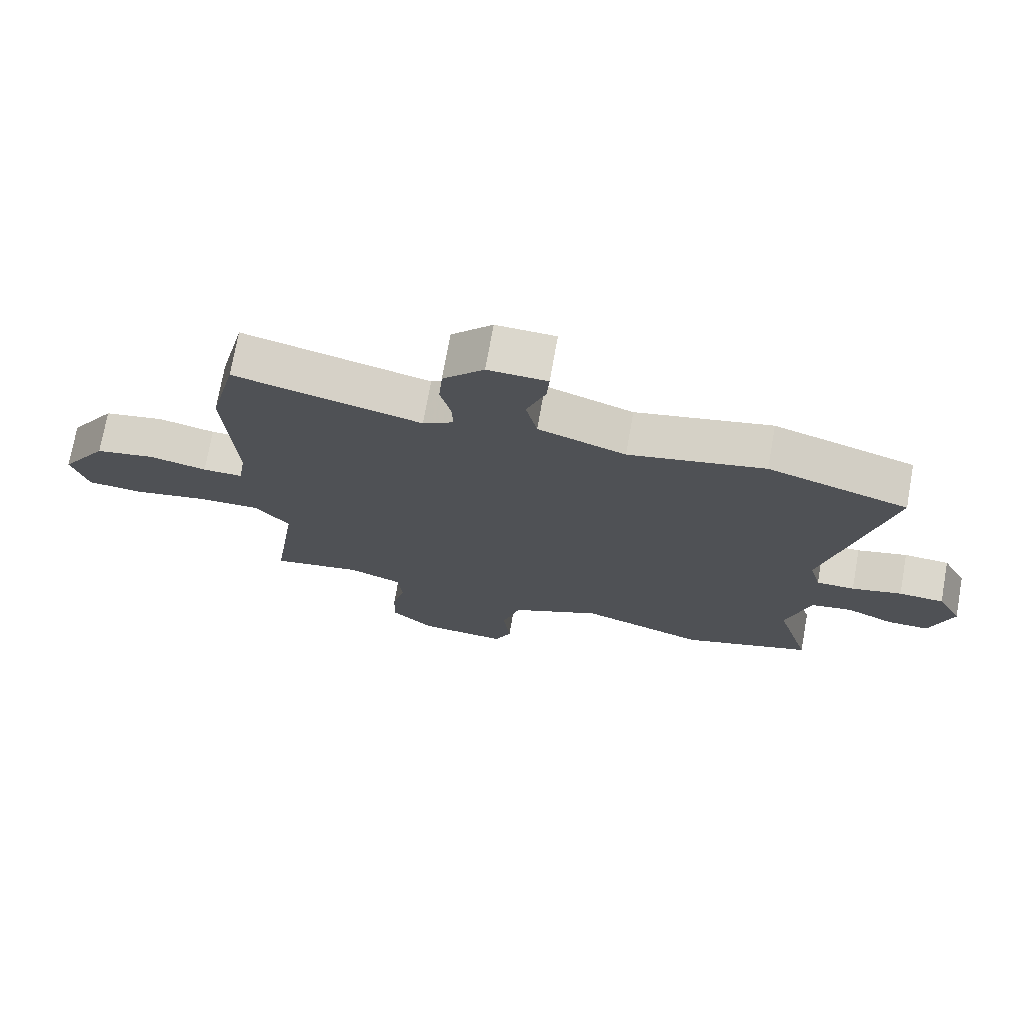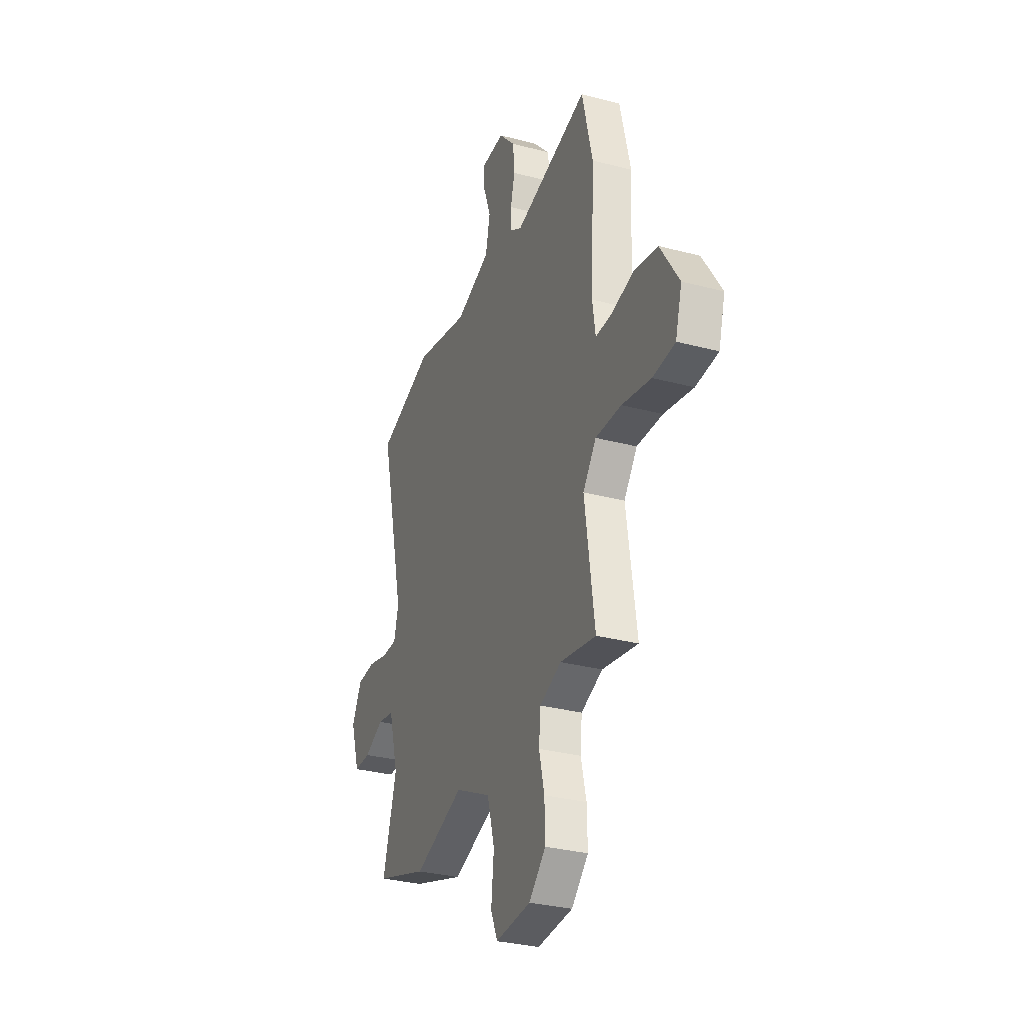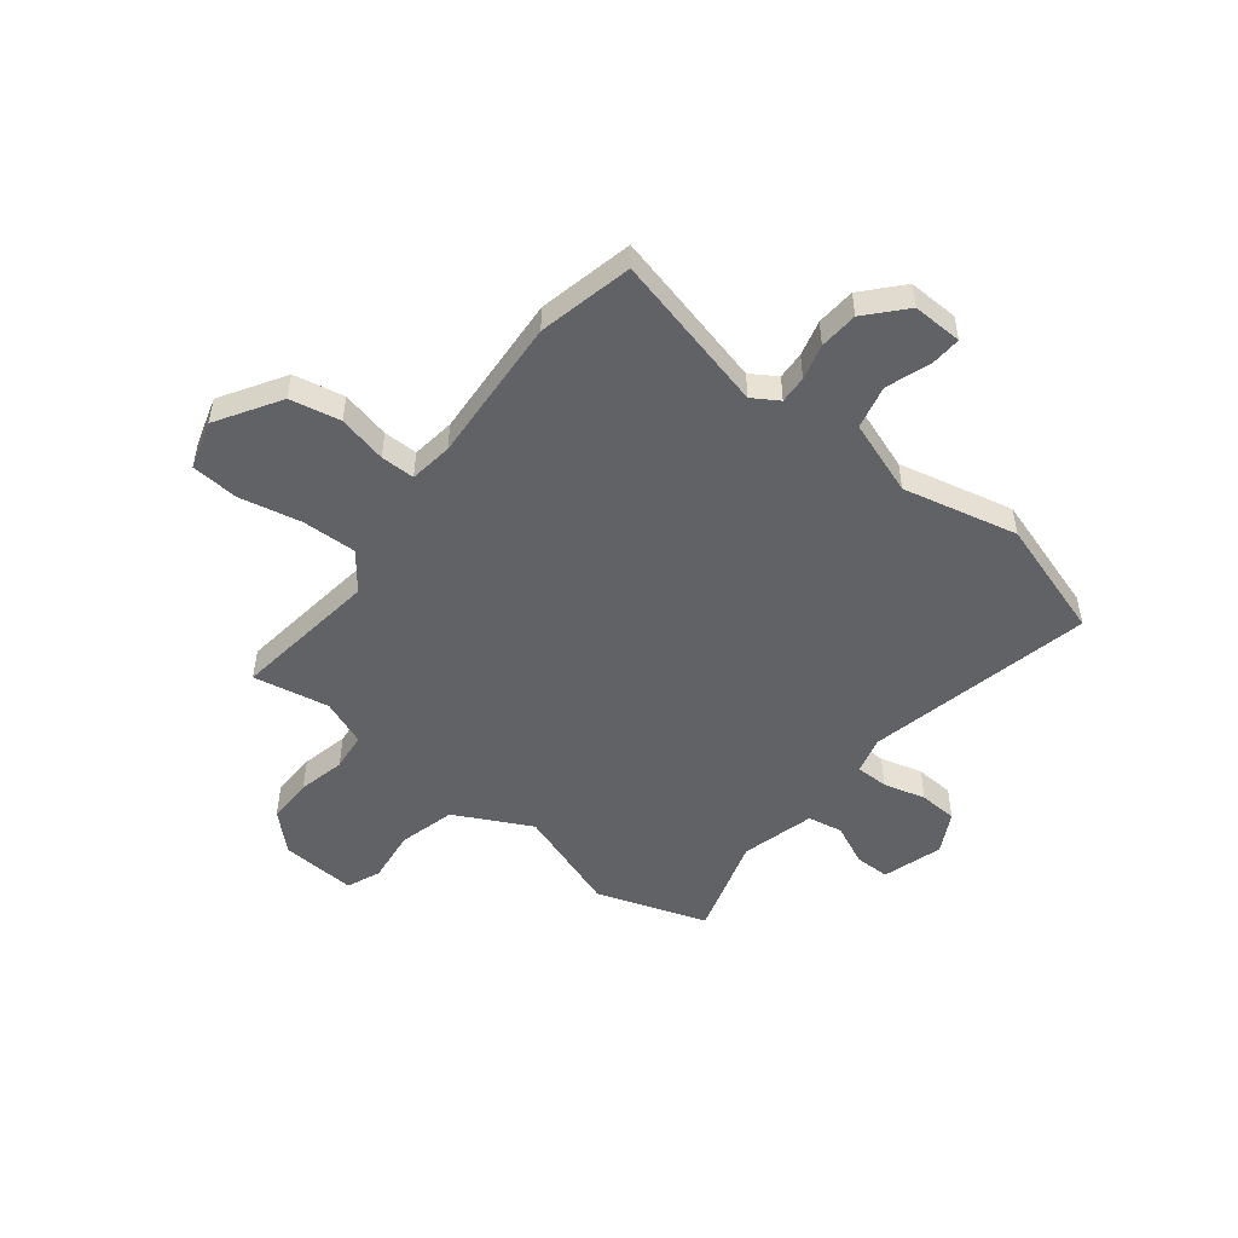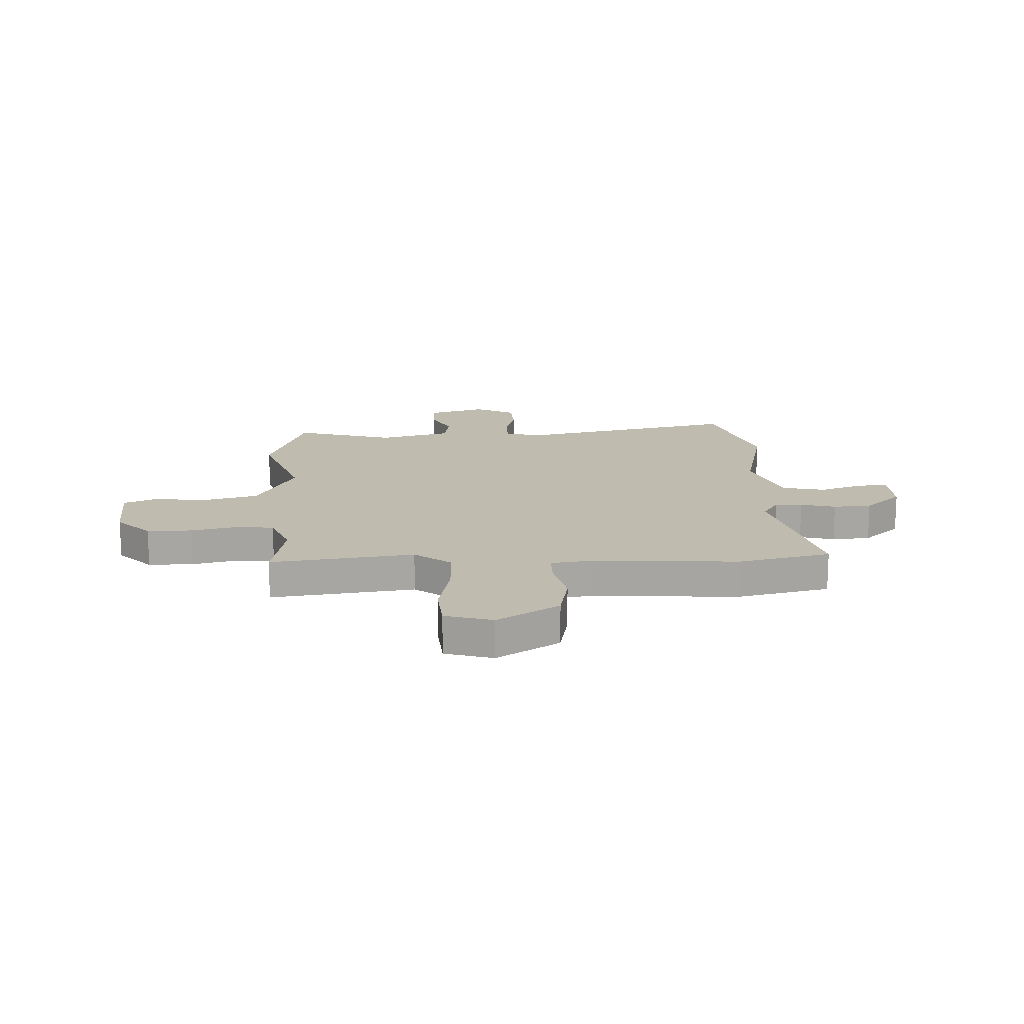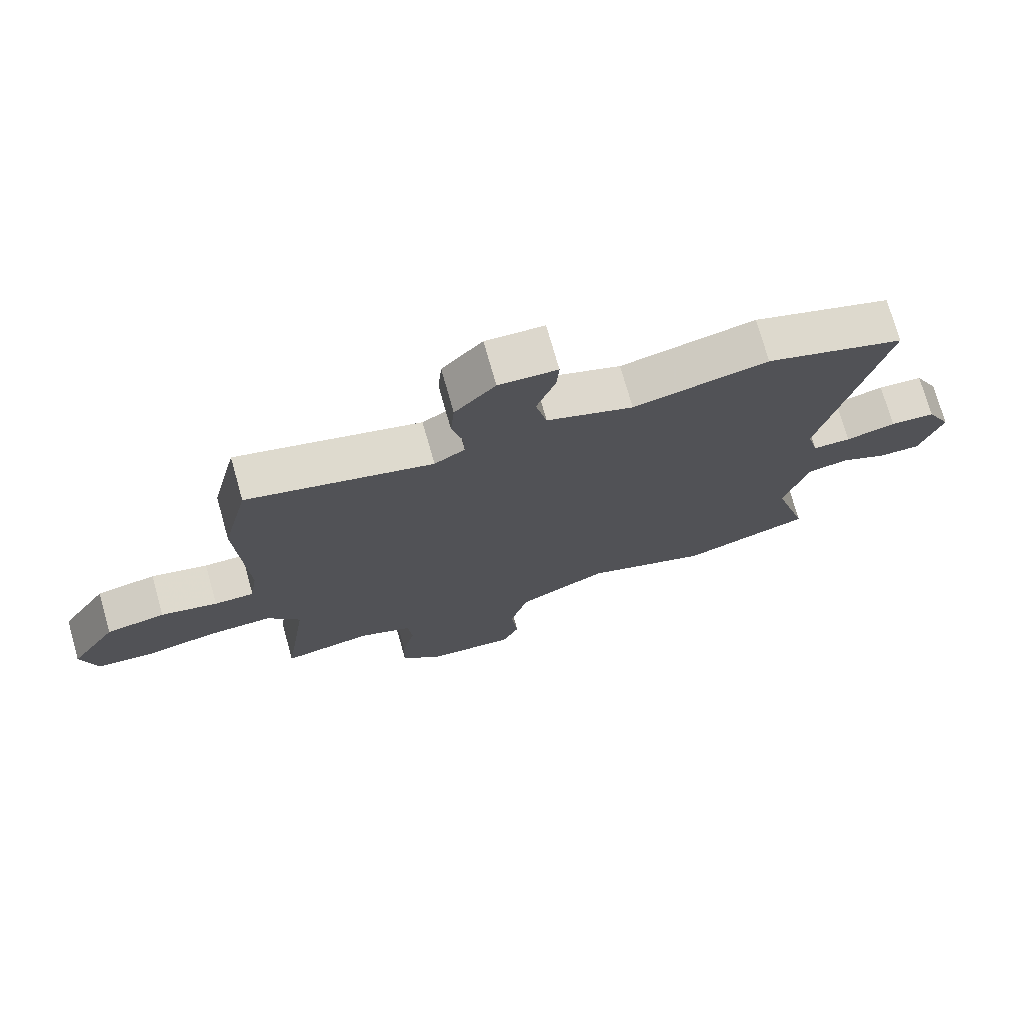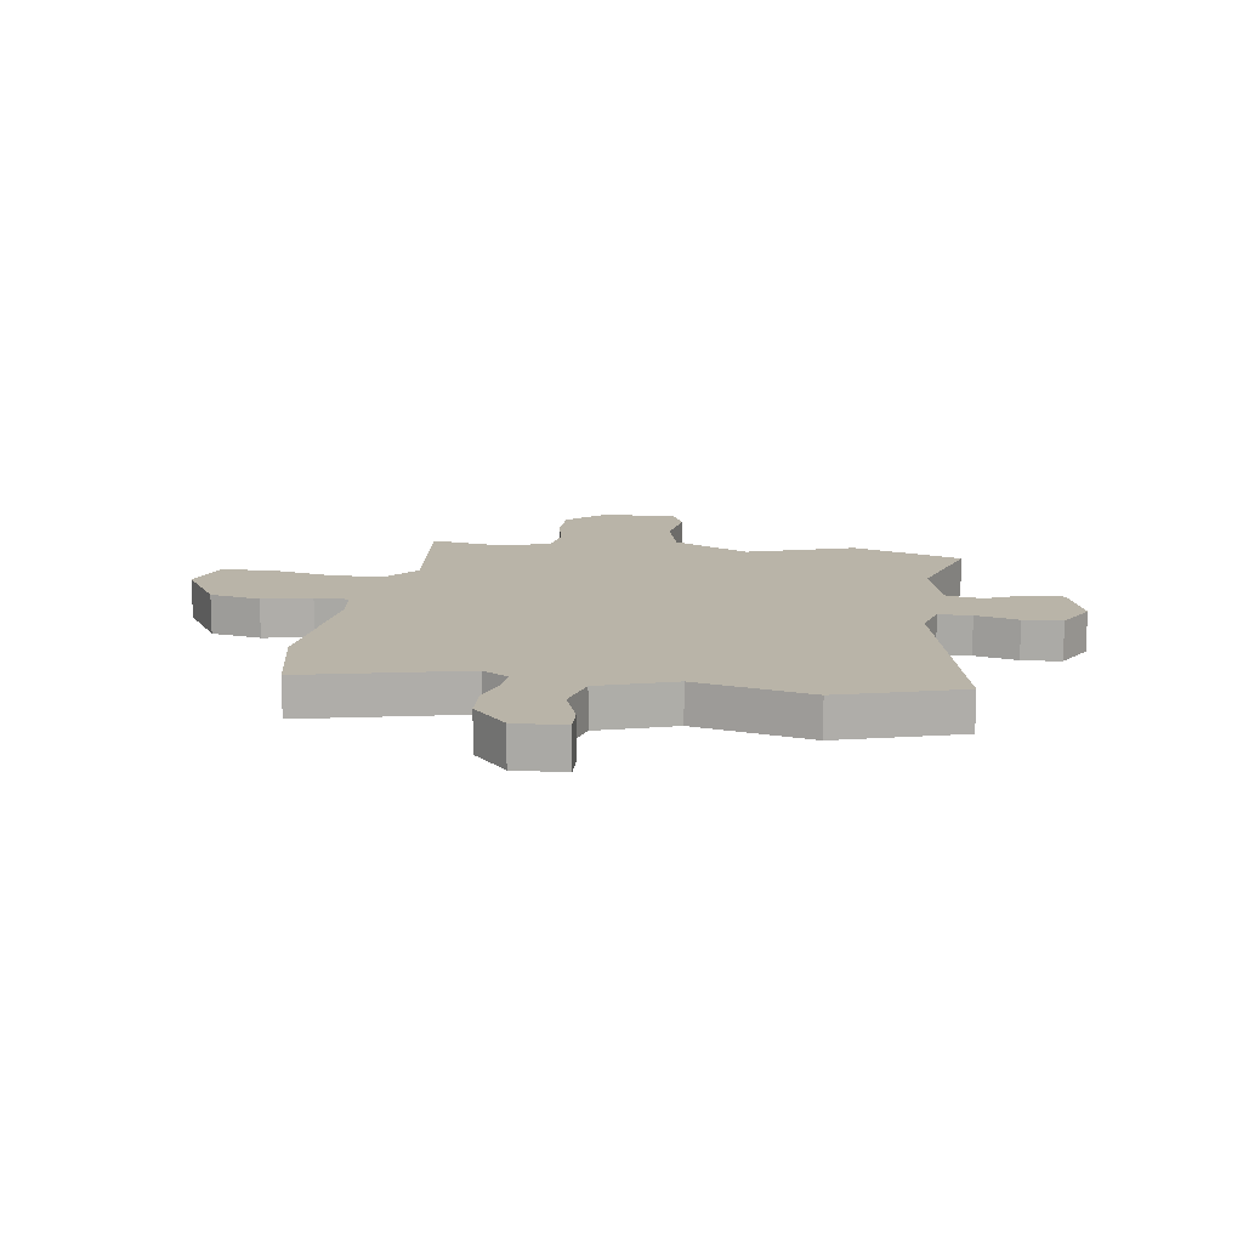
<metadata>
{"format":"obj","ext":"obj","renderer":"f3d","projection":"perspective","resolution":1024,"background":"white","views":[{"elev":73.3,"azim":10.1,"up":"+Z"},{"elev":-30.9,"azim":-110.8,"up":"+Z"},{"elev":-50.5,"azim":-37.5,"up":"+Y"},{"elev":16.1,"azim":-91.9,"up":"+Y"},{"elev":74.0,"azim":-15.8,"up":"+Z"},{"elev":13.1,"azim":9.4,"up":"+Y"}]}
</metadata>
<code>
v 0.347 0.07 0.551
v 0.57 0.07 0.477
v 0.472 0.07 0.053
v 0.49 0.07 -0.017
v 0.551 0.07 -0.018
v 0.631 0.07 0.002
v 0.703 0.07 -0.003
v 0.742 0.07 -0.08
v 0.706 0.07 -0.192
v 0.64 0.07 -0.191
v 0.564 0.07 -0.155
v 0.498 0.07 -0.166
v 0.46 0.07 -0.303
v 0.515 0.07 -0.495
v 0.308 0.07 -0.562
v 0.11 0.07 -0.491
v -0.034 0.07 -0.562
v -0.063 0.07 -0.667
v -0.052 0.07 -0.769
v -0.079 0.07 -0.831
v -0.22 0.07 -0.82
v -0.287 0.07 -0.755
v -0.285 0.07 -0.669
v -0.264 0.07 -0.581
v -0.271 0.07 -0.509
v -0.357 0.07 -0.474
v -0.5 0.07 -0.499
v -0.461 0.07 -0.225
v -0.514 0.07 -0.155
v -0.617 0.07 -0.157
v -0.733 0.07 -0.18
v -0.822 0.07 -0.172
v -0.848 0.07 -0.081
v -0.773 0.07 0.037
v -0.678 0.07 0.055
v -0.587 0.07 0.033
v -0.523 0.07 0.032
v -0.511 0.07 0.113
v -0.526 0.07 0.389
v -0.484 0.07 0.566
v -0.187 0.07 0.489
v -0.138 0.07 0.519
v -0.14 0.07 0.571
v -0.157 0.07 0.638
v -0.151 0.07 0.711
v -0.086 0.07 0.781
v 0.008 0.07 0.777
v 0.004 0.07 0.72
v -0.026 0.07 0.637
v -0.008 0.07 0.555
v 0.131 0.07 0.504
v 0.347 0 0.551
v 0.57 0 0.477
v 0.472 0 0.053
v 0.49 0 -0.017
v 0.551 0 -0.018
v 0.631 0 0.002
v 0.703 0 -0.003
v 0.742 0 -0.08
v 0.706 0 -0.192
v 0.64 0 -0.191
v 0.564 0 -0.155
v 0.498 0 -0.166
v 0.46 0 -0.303
v 0.515 0 -0.495
v 0.308 0 -0.562
v 0.11 0 -0.491
v -0.034 0 -0.562
v -0.063 0 -0.667
v -0.052 0 -0.769
v -0.079 0 -0.831
v -0.22 0 -0.82
v -0.287 0 -0.755
v -0.285 0 -0.669
v -0.264 0 -0.581
v -0.271 0 -0.509
v -0.357 0 -0.474
v -0.5 0 -0.499
v -0.461 0 -0.225
v -0.514 0 -0.155
v -0.617 0 -0.157
v -0.733 0 -0.18
v -0.822 0 -0.172
v -0.848 0 -0.081
v -0.773 0 0.037
v -0.678 0 0.055
v -0.587 0 0.033
v -0.523 0 0.032
v -0.511 0 0.113
v -0.526 0 0.389
v -0.484 0 0.566
v -0.187 0 0.489
v -0.138 0 0.519
v -0.14 0 0.571
v -0.157 0 0.638
v -0.151 0 0.711
v -0.086 0 0.781
v 0.008 0 0.777
v 0.004 0 0.72
v -0.026 0 0.637
v -0.008 0 0.555
v 0.131 0 0.504
f 46 47 48 49
f 46 49 50
f 43 44 45 46
f 42 43 46 50
f 41 42 50 51
f 38 39 40 41
f 37 38 41 51
f 33 34 35 36
f 33 36 37
f 30 31 32 33
f 29 30 33 37
f 28 29 37 51
f 26 27 28 51
f 21 22 23 24
f 21 24 25
f 18 19 20 21
f 17 18 21 25
f 16 17 25 26
f 13 14 15 16
f 12 13 16 26
f 8 9 10 11
f 8 11 12
f 5 6 7 8
f 4 5 8 12
f 3 4 12 26
f 3 26 51
f 1 2 3 51
f 100 99 98 97
f 101 100 97
f 97 96 95 94
f 101 97 94 93
f 102 101 93 92
f 92 91 90 89
f 102 92 89 88
f 87 86 85 84
f 88 87 84
f 84 83 82 81
f 88 84 81 80
f 102 88 80 79
f 102 79 78 77
f 75 74 73 72
f 76 75 72
f 72 71 70 69
f 76 72 69 68
f 77 76 68 67
f 67 66 65 64
f 77 67 64 63
f 62 61 60 59
f 63 62 59
f 59 58 57 56
f 63 59 56 55
f 77 63 55 54
f 102 77 54
f 102 54 53 52
f 1 52 53 2
f 2 53 54 3
f 3 54 55 4
f 4 55 56 5
f 5 56 57 6
f 6 57 58 7
f 7 58 59 8
f 8 59 60 9
f 9 60 61 10
f 10 61 62 11
f 11 62 63 12
f 12 63 64 13
f 13 64 65 14
f 14 65 66 15
f 15 66 67 16
f 16 67 68 17
f 17 68 69 18
f 18 69 70 19
f 19 70 71 20
f 20 71 72 21
f 21 72 73 22
f 22 73 74 23
f 23 74 75 24
f 24 75 76 25
f 25 76 77 26
f 26 77 78 27
f 27 78 79 28
f 28 79 80 29
f 29 80 81 30
f 30 81 82 31
f 31 82 83 32
f 32 83 84 33
f 33 84 85 34
f 34 85 86 35
f 35 86 87 36
f 36 87 88 37
f 37 88 89 38
f 38 89 90 39
f 39 90 91 40
f 40 91 92 41
f 41 92 93 42
f 42 93 94 43
f 43 94 95 44
f 44 95 96 45
f 45 96 97 46
f 46 97 98 47
f 47 98 99 48
f 48 99 100 49
f 49 100 101 50
f 50 101 102 51
f 51 102 52 1

</code>
